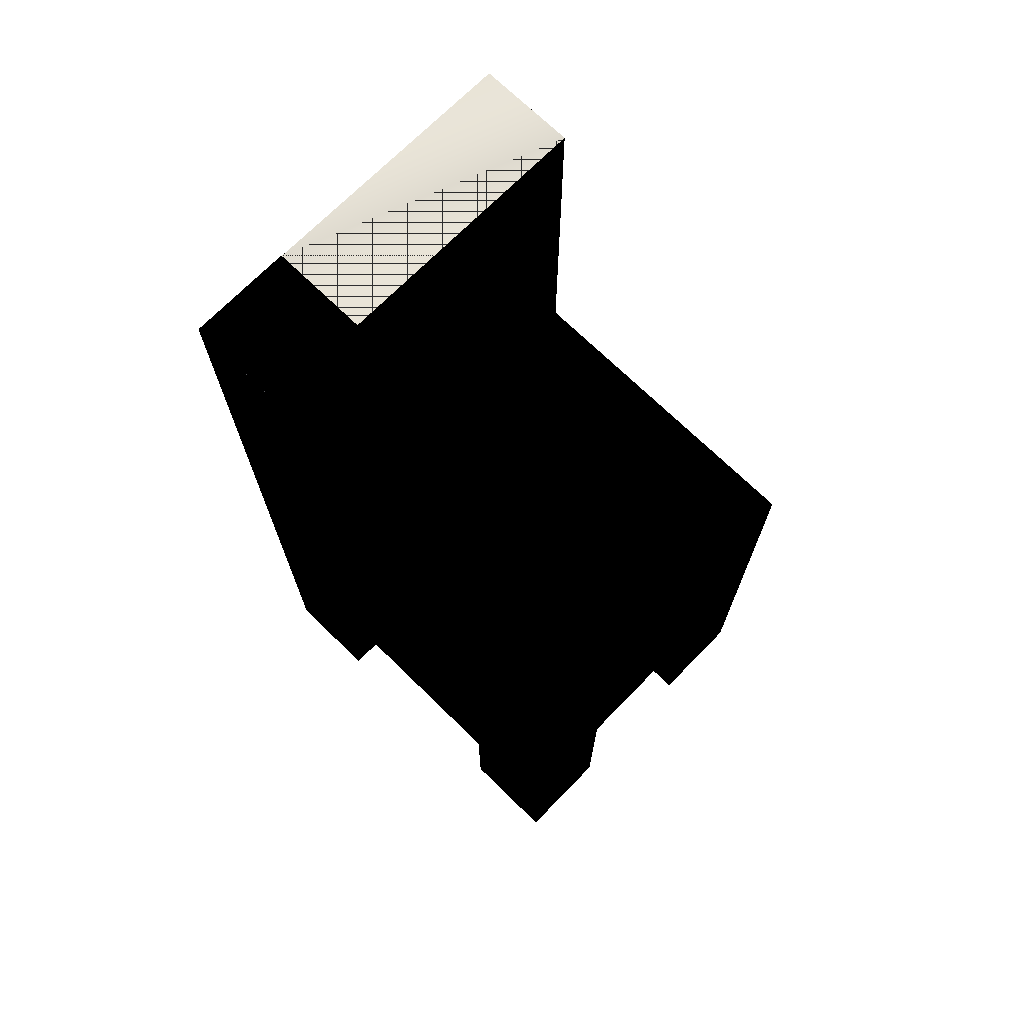
<metadata>
{"format":"obj","ext":"obj","renderer":"f3d","projection":"perspective","resolution":1024,"background":"white","views":[{"elev":71.3,"azim":134.3,"up":"+Y"}]}
</metadata>
<code>
v 0.3209 -0.8474 -0.2064
v 0.3141 -0.8474 -0.2942
v 0.3209 -0.8474 -0.3937
v 0.3118 -0.8474 -0.2765
v 0.3118 -0.8474 -0.3119
v 0.3209 -0.4019 -0.2064
v 0.3049 -0.8474 -0.2599
v 0.3049 -0.8474 -0.3284
v 0.3209 -0.4019 -0.3937
v 0.1336 -0.8474 -0.2064
v 0.294 -0.8474 -0.2458
v 0.294 -0.8474 -0.3426
v 0.1336 -0.4019 -0.3937
v 0.3404 -0.4019 -0.3937
v 0.1336 -0.4019 -0.2064
v 0.2633 -0.8474 -0.228
v 0.2798 -0.8474 -0.2349
v 0.2798 -0.8474 -0.3535
v 0.1336 -0.8474 -0.3937
v 0.1336 0.1401 -0.3937
v 0.3209 0.1401 -0.3937
v 0.3404 -0.4019 0.2
v 0.1531 -0.4019 0.2
v 0.2456 -0.8474 -0.2257
v 0.2633 -0.8474 -0.3604
v -0.1531 0.1401 -0.3937
v 0.3404 0.1401 0.2
v 0.3209 0.1401 -0.2064
v 0.3404 0.1401 -0.3937
v -0.1531 -0.4019 0.3873
v 0.2279 -0.8474 -0.228
v 0.2456 -0.8474 -0.3627
v 0.1771 -0.8474 -0.2942
v 0.1336 0.1401 -0.2064
v -0.1531 -0.4019 -0.3937
v 0.1336 0.1405 -0.3937
v 0.1531 0.1401 0.2
v 0.3209 0.1405 -0.3937
v 0.3404 -0.8474 0.2
v 0.3404 0.1405 0.2
v 0.1531 -0.4019 0.3873
v 0.2113 -0.8474 -0.2349
v 0.2279 -0.8474 -0.3604
v 0.1794 -0.8474 -0.3119
v 0.1794 -0.8474 -0.2765
v -0.1531 0.1401 0.3873
v -0.3404 0.1405 -0.3937
v 0.3209 0.1405 -0.2064
v 0.1531 0.1401 0.3873
v 0.1531 -0.8474 0.2
v 0.3404 0.1405 0.2064
v 0.1531 -0.8474 0.3873
v -0.1531 -0.4019 0.2064
v 0.1972 -0.8474 -0.2458
v 0.2113 -0.8474 -0.3535
v 0.1863 -0.8474 -0.3284
v 0.1863 -0.8474 -0.2599
v -0.1531 0.1401 -0.2064
v 0.1336 0.1405 -0.2064
v -0.1531 -0.8474 -0.3937
v -0.1531 0.1405 -0.3937
v 0.2519 -0.8474 0.2067
v 0.3404 -0.8474 0.3873
v 0.3404 0.8568 0.3873
v -0.1531 -0.8474 0.2064
v -0.1531 -0.4019 -0.2064
v 0.1972 -0.8474 -0.3426
v -0.1531 0.1401 0.2064
v -0.3404 -0.8474 -0.3937
v -0.1531 0.1405 -0.2064
v 0.274 -0.8474 0.2113
v 0.2293 -0.8474 0.2081
v 0.1592 -0.8474 0.2869
v 0.332 -0.8474 0.2994
v 0.1531 0.1405 0.3873
v -0.3404 -0.4019 0.3873
v -0.1531 -0.8474 0.3937
v -0.3404 -0.4019 0.2064
v -0.3404 0.1401 -0.2064
v -0.3404 -0.4019 -0.2064
v -0.3404 -0.8474 -0.2064
v -0.1531 -0.8474 -0.2064
v -0.2343 -0.8474 -0.3679
v -0.3404 0.1405 -0.2064
v 0.2942 -0.8474 0.2214
v 0.2078 -0.8474 0.2152
v 0.1638 -0.8474 0.2647
v 0.1605 -0.8474 0.3094
v 0.3404 0.8568 0.2064
v 0.3274 -0.8474 0.3215
v 0.3307 -0.8474 0.2768
v 0.1531 0.8545 0.2064
v 0.1531 0.1405 0.2064
v 0.1531 0.8545 0.3873
v 0.2619 -0.8474 0.3782
v -0.3404 0.8483 0.3873
v -0.1531 -0.4019 0.3937
v -0.1788 -0.8474 0.3133
v -0.3404 -0.8474 0.2064
v -0.1531 0.1405 0.3873
v -0.3404 0.1401 0.2064
v -0.3404 0.8483 0.2064
v -0.1531 0.1405 0.2064
v -0.1804 -0.8474 -0.2745
v -0.2159 -0.8474 -0.3603
v -0.254 -0.8474 -0.3705
v -0.3303 -0.8474 -0.2942
v 0.3111 -0.8474 0.2365
v 0.1889 -0.8474 0.2276
v 0.1739 -0.8474 0.2445
v 0.1677 -0.8474 0.3309
v 0.1531 0.8568 0.2064
v 0.3173 -0.8474 0.3417
v 0.3235 -0.8474 0.2553
v 0.2834 -0.8474 0.3711
v 0.2393 -0.8474 0.3795
v -0.3404 -0.8474 0.3937
v -0.1866 -0.8474 0.3321
v -0.1762 -0.8474 0.2931
v -0.254 -0.8474 0.2152
v -0.1531 0.8483 0.3873
v -0.1531 0.8483 0.2064
v -0.2343 -0.8474 -0.2205
v -0.188 -0.8474 -0.2561
v -0.1778 -0.8474 -0.2942
v -0.2001 -0.8474 -0.3481
v -0.2738 -0.8474 -0.3679
v -0.3277 -0.8474 -0.3139
v -0.3277 -0.8474 -0.2745
v 0.2172 -0.8474 0.3749
v 0.1801 -0.8474 0.3498
v 0.1531 0.8568 0.3873
v 0.3023 -0.8474 0.3586
v -0.3404 -0.4019 0.3937
v -0.2339 -0.8474 0.3683
v -0.199 -0.8474 0.3482
v -0.1788 -0.8474 0.273
v -0.2339 -0.8474 0.2179
v -0.2742 -0.8474 0.2179
v -0.3319 -0.8474 0.2931
v -0.2159 -0.8474 -0.2281
v -0.254 -0.8474 -0.2179
v -0.2001 -0.8474 -0.2403
v -0.1804 -0.8474 -0.3139
v -0.188 -0.8474 -0.3323
v -0.2922 -0.8474 -0.3603
v -0.3201 -0.8474 -0.3323
v -0.3201 -0.8474 -0.2561
v 0.197 -0.8474 0.3648
v -0.2151 -0.8474 0.3606
v -0.254 -0.8474 0.371
v -0.1866 -0.8474 0.2542
v -0.2151 -0.8474 0.2257
v -0.293 -0.8474 0.2257
v -0.3293 -0.8474 0.273
v -0.3293 -0.8474 0.3133
v -0.2738 -0.8474 -0.2205
v -0.308 -0.8474 -0.3481
v -0.308 -0.8474 -0.2403
v -0.2742 -0.8474 0.3683
v -0.199 -0.8474 0.2381
v -0.3091 -0.8474 0.2381
v -0.3215 -0.8474 0.2542
v -0.3215 -0.8474 0.3321
v -0.2922 -0.8474 -0.2281
v -0.293 -0.8474 0.3606
v -0.3091 -0.8474 0.3482
v 0.3141 -0.8568 -0.2942
v 0.3118 -0.8568 -0.3119
v 0.3118 -0.8568 -0.2765
v 0.3049 -0.8568 -0.3284
v 0.3049 -0.8568 -0.2599
v 0.294 -0.8568 -0.3426
v 0.2798 -0.8568 -0.2349
v 0.294 -0.8568 -0.2458
v 0.2633 -0.8568 -0.228
v 0.2456 -0.8568 -0.2257
v 0.2798 -0.8568 -0.3535
v 0.2279 -0.8568 -0.228
v 0.2633 -0.8568 -0.3604
v 0.1531 0.1405 0.2
v 0.2456 -0.8568 -0.3627
v 0.2113 -0.8568 -0.2349
v 0.1771 -0.8568 -0.2942
v 0.1794 -0.8568 -0.2765
v 0.1972 -0.8568 -0.2458
v 0.2279 -0.8568 -0.3604
v 0.1794 -0.8568 -0.3119
v 0.1863 -0.8568 -0.2599
v 0.2113 -0.8568 -0.3535
v 0.1863 -0.8568 -0.3284
v 0.1972 -0.8568 -0.3426
v -0.2159 -0.8568 -0.3603
v -0.2343 -0.8568 -0.3679
v -0.1788 -0.8568 0.3133
v -0.1762 -0.8568 0.2931
v -0.1804 -0.8568 -0.2745
v -0.1778 -0.8568 -0.2942
v -0.2001 -0.8568 -0.3481
v -0.254 -0.8568 -0.3705
v -0.3303 -0.8568 -0.2942
v -0.3277 -0.8568 -0.2745
v -0.1866 -0.8568 0.3321
v -0.1788 -0.8568 0.273
v -0.2339 -0.8568 0.2179
v -0.254 -0.8568 0.2152
v -0.2343 -0.8568 -0.2205
v -0.254 -0.8568 -0.2179
v -0.188 -0.8568 -0.2561
v -0.1804 -0.8568 -0.3139
v -0.2159 -0.8568 -0.2281
v -0.2738 -0.8568 -0.3679
v -0.3277 -0.8568 -0.3139
v -0.3201 -0.8568 -0.2561
v -0.2339 -0.8568 0.3683
v -0.254 -0.8568 0.371
v -0.2151 -0.8568 0.3606
v -0.199 -0.8568 0.3482
v -0.1866 -0.8568 0.2542
v -0.2151 -0.8568 0.2257
v -0.2742 -0.8568 0.2179
v -0.3319 -0.8568 0.2931
v -0.3293 -0.8568 0.3133
v -0.2738 -0.8568 -0.2205
v -0.2001 -0.8568 -0.2403
v -0.188 -0.8568 -0.3323
v -0.2922 -0.8568 -0.3603
v -0.3201 -0.8568 -0.3323
v -0.308 -0.8568 -0.2403
v -0.2742 -0.8568 0.3683
v -0.199 -0.8568 0.2381
v -0.293 -0.8568 0.2257
v -0.3293 -0.8568 0.273
v -0.3215 -0.8568 0.3321
v -0.2922 -0.8568 -0.2281
v -0.308 -0.8568 -0.3481
v -0.293 -0.8568 0.3606
v -0.3091 -0.8568 0.2381
v -0.3215 -0.8568 0.2542
v -0.3091 -0.8568 0.3482
f 1 2 3
f 2 1 4
f 5 3 2
f 3 6 1
f 4 1 7
f 8 3 5
f 6 3 9
f 6 10 1
f 7 1 11
f 12 3 8
f 3 13 9
f 9 14 6
f 10 6 15
f 16 1 10
f 11 1 17
f 18 3 12
f 13 3 19
f 9 13 20
f 21 14 9
f 22 6 14
f 6 23 15
f 13 10 15
f 17 1 16
f 16 10 24
f 25 3 18
f 3 25 19
f 10 13 19
f 13 26 20
f 9 20 21
f 27 21 28
f 14 21 29
f 6 22 23
f 14 27 22
f 23 30 15
f 15 30 13
f 24 10 31
f 19 25 32
f 19 33 10
f 26 34 20
f 26 13 35
f 21 20 36
f 21 27 29
f 27 28 37
f 21 36 38
f 37 28 34
f 27 14 29
f 39 23 22
f 40 22 27
f 30 23 41
f 13 30 35
f 31 10 42
f 19 32 43
f 19 44 33
f 45 10 33
f 46 34 26
f 35 47 26
f 36 48 38
f 37 34 49
f 23 39 50
f 22 51 39
f 22 40 51
f 23 52 41
f 49 30 41
f 35 30 53
f 42 10 54
f 19 43 55
f 19 56 44
f 57 10 45
f 49 34 46
f 46 26 58
f 48 36 59
f 60 47 35
f 26 47 61
f 39 62 50
f 52 23 50
f 39 51 63
f 41 64 49
f 52 64 41
f 30 49 46
f 30 65 53
f 35 53 66
f 54 10 57
f 19 55 67
f 19 67 56
f 46 58 68
f 66 60 35
f 47 60 69
f 47 70 61
f 62 39 71
f 50 62 72
f 50 73 52
f 63 51 64
f 63 74 39
f 49 64 75
f 64 52 63
f 46 76 30
f 65 30 77
f 65 78 53
f 78 66 53
f 79 68 58
f 66 78 80
f 81 66 80
f 60 66 82
f 60 83 69
f 81 47 69
f 70 47 84
f 71 39 85
f 50 72 86
f 50 87 73
f 88 52 73
f 64 51 89
f 74 63 90
f 91 39 74
f 92 51 93
f 75 64 94
f 95 63 52
f 76 46 96
f 77 30 97
f 77 98 65
f 78 65 99
f 94 100 75
f 96 46 100
f 68 79 101
f 68 102 103
f 79 81 80
f 80 101 79
f 101 80 78
f 66 81 82
f 82 104 60
f 83 60 105
f 69 83 106
f 47 81 79
f 69 107 81
f 84 47 79
f 85 39 108
f 50 86 109
f 50 110 87
f 111 52 88
f 51 92 89
f 112 64 89
f 92 64 89
f 90 63 113
f 114 39 91
f 103 92 93
f 64 92 94
f 115 63 95
f 95 52 116
f 96 102 76
f 102 68 101
f 97 117 77
f 98 77 118
f 65 98 119
f 65 120 99
f 117 78 99
f 102 101 78
f 100 94 121
f 96 100 121
f 103 102 122
f 123 82 81
f 104 82 124
f 60 104 125
f 105 60 126
f 69 106 127
f 69 128 107
f 129 81 107
f 108 39 114
f 116 52 130
f 50 109 110
f 131 52 111
f 64 112 132
f 113 63 133
f 92 103 122
f 94 92 102
f 133 63 115
f 94 102 96
f 102 117 76
f 76 117 134
f 117 97 134
f 135 77 117
f 118 77 136
f 137 65 119
f 120 65 138
f 99 120 139
f 78 117 102
f 99 140 117
f 121 94 96
f 92 122 102
f 141 82 123
f 123 81 142
f 124 82 143
f 144 60 125
f 126 60 145
f 69 127 146
f 69 147 128
f 148 81 129
f 130 52 149
f 149 52 131
f 150 77 135
f 135 117 151
f 136 77 150
f 152 65 137
f 138 65 153
f 99 139 154
f 99 155 140
f 156 117 140
f 143 82 141
f 142 81 157
f 145 60 144
f 69 146 158
f 69 158 147
f 159 81 148
f 151 117 160
f 161 65 152
f 153 65 161
f 99 154 162
f 99 163 155
f 164 117 156
f 157 81 165
f 165 81 159
f 160 117 166
f 99 162 163
f 167 117 164
f 166 117 167
f 3 2 1
f 4 1 2
f 2 3 5
f 1 6 3
f 7 1 4
f 2 168 4
f 5 3 8
f 5 169 2
f 9 3 6
f 1 10 6
f 11 1 7
f 4 170 7
f 170 4 168
f 168 2 169
f 8 3 12
f 8 171 5
f 169 5 171
f 9 13 3
f 9 28 6
f 6 28 9
f 6 14 9
f 15 6 10
f 10 1 16
f 17 1 11
f 7 172 11
f 172 7 170
f 168 169 170
f 12 3 18
f 12 173 8
f 171 8 173
f 171 170 169
f 19 3 13
f 20 13 9
f 28 9 21
f 21 9 28
f 28 15 6
f 6 15 28
f 9 14 21
f 14 6 22
f 15 23 6
f 15 10 13
f 16 1 17
f 24 10 16
f 17 11 174
f 175 11 172
f 172 170 171
f 18 3 25
f 12 18 173
f 173 172 171
f 19 25 3
f 19 13 10
f 13 34 20
f 20 34 13
f 20 26 13
f 21 20 9
f 28 21 27
f 38 28 21
f 21 28 38
f 15 28 34
f 34 28 15
f 29 21 14
f 23 22 6
f 22 27 14
f 15 30 23
f 34 13 15
f 15 13 34
f 13 30 15
f 16 17 176
f 31 10 24
f 24 16 177
f 175 174 11
f 174 176 17
f 175 172 173
f 18 25 178
f 178 173 18
f 32 25 19
f 10 33 19
f 20 34 26
f 34 36 20
f 20 36 34
f 35 13 26
f 36 20 21
f 29 27 21
f 37 28 27
f 28 38 48
f 48 38 28
f 38 36 21
f 34 28 37
f 48 34 28
f 28 34 48
f 29 14 27
f 37 22 23
f 23 22 37
f 22 23 39
f 27 22 40
f 22 37 27
f 27 37 22
f 41 23 30
f 35 30 13
f 176 177 16
f 42 10 31
f 31 24 179
f 177 179 24
f 174 175 178
f 176 174 180
f 178 175 173
f 180 178 25
f 25 32 180
f 43 32 19
f 33 44 19
f 33 10 45
f 26 34 46
f 36 34 59
f 59 34 36
f 58 35 26
f 26 35 58
f 26 47 35
f 181 27 37
f 37 27 181
f 38 48 36
f 49 34 37
f 34 48 59
f 59 48 34
f 23 49 37
f 37 49 23
f 50 39 23
f 39 51 22
f 51 40 22
f 27 181 40
f 40 181 27
f 49 23 41
f 41 23 49
f 41 52 23
f 41 30 49
f 53 30 35
f 177 176 182
f 54 10 42
f 42 31 183
f 179 183 31
f 179 177 182
f 180 174 178
f 182 176 180
f 182 180 32
f 32 43 182
f 55 43 19
f 44 56 19
f 33 184 44
f 45 10 57
f 45 185 33
f 46 34 49
f 58 26 46
f 59 36 48
f 35 58 66
f 66 58 35
f 61 58 26
f 26 58 61
f 35 47 60
f 61 47 26
f 49 181 37
f 37 181 49
f 50 62 39
f 50 23 52
f 63 51 39
f 181 51 40
f 40 51 181
f 49 64 41
f 41 64 52
f 46 49 30
f 53 46 30
f 30 46 53
f 53 65 30
f 66 53 35
f 57 10 54
f 54 42 186
f 183 186 42
f 183 179 187
f 187 179 182
f 187 182 43
f 43 55 187
f 67 55 19
f 56 67 19
f 44 188 56
f 188 44 184
f 184 33 185
f 57 189 45
f 185 45 189
f 75 46 49
f 49 46 75
f 68 58 46
f 58 80 66
f 66 80 58
f 35 60 66
f 58 61 70
f 70 61 58
f 69 60 47
f 61 70 47
f 181 49 93
f 93 49 181
f 71 39 62
f 72 62 50
f 52 73 50
f 64 51 63
f 39 74 63
f 51 181 93
f 93 181 51
f 75 64 49
f 63 52 64
f 30 76 46
f 46 53 68
f 68 53 46
f 77 30 65
f 53 78 65
f 53 66 78
f 54 186 57
f 186 183 190
f 190 183 187
f 190 187 55
f 55 67 190
f 56 191 67
f 191 56 188
f 184 185 188
f 189 57 186
f 185 189 191
f 46 75 100
f 100 75 46
f 93 49 75
f 75 49 93
f 58 68 79
f 103 46 68
f 68 46 103
f 80 58 79
f 79 58 80
f 80 78 66
f 80 66 81
f 82 66 60
f 70 79 58
f 58 79 70
f 69 83 60
f 69 47 81
f 84 47 70
f 85 39 71
f 62 95 71
f 72 116 62
f 86 72 50
f 73 87 50
f 73 52 88
f 89 51 64
f 90 63 74
f 74 39 91
f 93 51 92
f 94 64 75
f 52 63 95
f 96 46 76
f 76 97 30
f 30 97 76
f 53 101 68
f 68 101 53
f 97 30 77
f 65 98 77
f 99 65 78
f 101 53 78
f 78 53 101
f 192 186 190
f 192 190 67
f 192 67 191
f 188 185 191
f 189 186 191
f 75 103 100
f 100 103 75
f 75 100 94
f 100 46 96
f 46 103 100
f 100 103 46
f 103 75 93
f 93 75 103
f 75 92 93
f 93 92 75
f 101 79 68
f 103 102 68
f 80 81 79
f 79 101 80
f 78 80 101
f 82 81 66
f 60 104 82
f 79 70 84
f 84 70 79
f 105 60 83
f 106 83 69
f 79 81 47
f 81 107 69
f 79 47 84
f 108 39 85
f 71 115 85
f 95 115 71
f 116 95 62
f 130 116 72
f 86 130 72
f 109 86 50
f 87 110 50
f 73 88 87
f 88 52 111
f 89 92 51
f 89 64 112
f 89 64 92
f 113 63 90
f 74 91 90
f 91 39 114
f 93 92 103
f 132 94 64
f 64 94 132
f 94 92 64
f 132 75 94
f 94 75 132
f 95 63 115
f 116 52 95
f 76 102 96
f 97 76 134
f 134 76 97
f 101 68 102
f 77 117 97
f 118 77 98
f 119 98 65
f 99 120 65
f 99 78 117
f 78 101 102
f 191 186 192
f 103 121 100
f 100 121 103
f 121 94 100
f 121 100 96
f 92 75 112
f 112 75 92
f 122 102 103
f 81 82 123
f 124 82 104
f 125 104 60
f 126 60 105
f 105 83 193
f 83 106 194
f 127 106 69
f 107 128 69
f 107 81 129
f 114 39 108
f 85 133 108
f 115 133 85
f 130 52 116
f 149 130 86
f 109 149 86
f 110 109 50
f 87 111 110
f 88 111 87
f 111 52 131
f 89 92 112
f 112 92 89
f 132 112 64
f 133 63 113
f 113 90 114
f 114 90 91
f 122 103 92
f 102 92 94
f 112 75 132
f 132 75 112
f 115 63 133
f 121 102 96
f 96 102 121
f 96 102 94
f 76 117 102
f 134 117 76
f 134 97 117
f 117 77 135
f 136 77 118
f 98 195 118
f 119 196 98
f 119 65 137
f 138 65 120
f 139 120 99
f 102 117 78
f 117 140 99
f 121 103 122
f 122 103 121
f 96 94 121
f 102 121 122
f 122 121 102
f 102 122 92
f 123 82 141
f 142 81 123
f 143 82 124
f 104 197 124
f 125 198 104
f 125 60 144
f 145 60 126
f 126 105 199
f 194 193 83
f 193 199 105
f 200 194 106
f 106 127 200
f 146 127 69
f 128 147 69
f 107 201 128
f 129 81 148
f 129 202 107
f 108 113 114
f 133 113 108
f 149 52 130
f 131 149 109
f 110 131 109
f 111 131 110
f 131 52 149
f 135 77 150
f 151 117 135
f 150 77 136
f 118 203 136
f 203 118 195
f 195 98 196
f 196 119 204
f 137 65 152
f 137 204 119
f 153 65 138
f 138 120 205
f 120 139 206
f 154 139 99
f 140 155 99
f 140 117 156
f 141 82 143
f 123 141 207
f 157 81 142
f 142 123 208
f 124 209 143
f 209 124 197
f 197 104 198
f 198 125 210
f 144 60 145
f 144 210 125
f 126 199 145
f 194 207 193
f 193 211 199
f 200 207 194
f 212 200 127
f 127 146 212
f 158 146 69
f 147 158 69
f 128 213 147
f 213 128 201
f 201 107 202
f 148 81 159
f 148 214 129
f 202 129 214
f 135 150 215
f 160 117 151
f 151 135 216
f 150 136 217
f 218 136 203
f 203 195 219
f 196 204 195
f 152 65 161
f 152 219 137
f 204 137 219
f 161 65 153
f 153 138 220
f 206 205 120
f 205 220 138
f 221 206 139
f 139 154 221
f 162 154 99
f 155 163 99
f 140 222 155
f 156 117 164
f 156 223 140
f 141 143 211
f 211 207 141
f 207 208 123
f 165 81 157
f 157 142 224
f 208 224 142
f 225 143 209
f 209 197 210
f 198 210 197
f 145 226 144
f 210 144 226
f 226 145 199
f 207 211 193
f 211 225 199
f 208 207 200
f 212 224 200
f 227 212 146
f 146 158 227
f 147 228 158
f 228 147 213
f 201 202 213
f 159 81 165
f 159 229 148
f 214 148 229
f 202 214 228
f 217 215 150
f 215 216 135
f 166 117 160
f 160 151 230
f 216 230 151
f 218 217 136
f 218 203 219
f 219 195 204
f 161 231 152
f 219 152 231
f 161 153 231
f 220 231 153
f 206 216 205
f 205 217 220
f 221 230 206
f 232 221 154
f 154 162 232
f 163 162 99
f 155 233 163
f 233 155 222
f 222 140 223
f 164 117 167
f 164 234 156
f 223 156 234
f 225 211 143
f 165 157 235
f 224 235 157
f 224 208 200
f 225 209 226
f 226 209 210
f 199 225 226
f 227 224 212
f 236 227 158
f 236 158 228
f 213 202 228
f 159 165 229
f 214 229 228
f 215 217 205
f 216 215 205
f 167 117 166
f 166 160 237
f 230 237 160
f 230 216 206
f 217 218 231
f 231 218 219
f 220 217 231
f 232 230 221
f 238 232 162
f 163 239 162
f 239 163 233
f 222 223 233
f 167 240 164
f 234 164 240
f 223 234 239
f 235 229 165
f 235 224 227
f 236 229 227
f 228 229 236
f 167 166 240
f 237 240 166
f 237 230 232
f 238 240 232
f 238 162 239
f 233 223 239
f 234 240 238
f 239 234 238
f 229 235 227
f 240 237 232
f 4 168 2
f 2 169 5
f 7 170 4
f 168 4 170
f 169 2 168
f 5 171 8
f 171 5 169
f 11 172 7
f 170 7 172
f 170 169 168
f 8 173 12
f 173 8 171
f 169 170 171
f 174 11 17
f 172 11 175
f 171 170 172
f 173 18 12
f 171 172 173
f 176 17 16
f 177 16 24
f 11 174 175
f 17 176 174
f 173 172 175
f 178 25 18
f 18 173 178
f 16 177 176
f 179 24 31
f 24 179 177
f 178 175 174
f 180 174 176
f 173 175 178
f 25 178 180
f 180 32 25
f 182 176 177
f 183 31 42
f 31 183 179
f 182 177 179
f 178 174 180
f 180 176 182
f 32 180 182
f 182 43 32
f 44 184 33
f 33 185 45
f 186 42 54
f 42 186 183
f 187 179 183
f 182 179 187
f 43 182 187
f 187 55 43
f 56 188 44
f 184 44 188
f 185 33 184
f 45 189 57
f 189 45 185
f 57 186 54
f 190 183 186
f 187 183 190
f 55 187 190
f 190 67 55
f 67 191 56
f 188 56 191
f 188 185 184
f 186 57 189
f 191 189 185
f 71 95 62
f 62 116 72
f 190 186 192
f 67 190 192
f 191 67 192
f 191 185 188
f 191 186 189
f 85 115 71
f 71 115 95
f 62 95 116
f 72 116 130
f 72 130 86
f 87 88 73
f 90 91 74
f 192 186 191
f 193 83 105
f 194 106 83
f 108 133 85
f 85 133 115
f 86 130 149
f 86 149 109
f 110 111 87
f 87 111 88
f 114 90 113
f 91 90 114
f 118 195 98
f 98 196 119
f 124 197 104
f 104 198 125
f 199 105 126
f 83 193 194
f 105 199 193
f 106 194 200
f 200 127 106
f 128 201 107
f 107 202 129
f 114 113 108
f 108 113 133
f 109 149 131
f 109 131 110
f 110 131 111
f 136 203 118
f 195 118 203
f 196 98 195
f 204 119 196
f 119 204 137
f 205 120 138
f 206 139 120
f 207 141 123
f 208 123 142
f 143 209 124
f 197 124 209
f 198 104 197
f 210 125 198
f 125 210 144
f 145 199 126
f 193 207 194
f 199 211 193
f 194 207 200
f 127 200 212
f 212 146 127
f 147 213 128
f 201 128 213
f 202 107 201
f 129 214 148
f 214 129 202
f 215 150 135
f 216 135 151
f 217 136 150
f 203 136 218
f 219 195 203
f 195 204 196
f 137 219 152
f 219 137 204
f 220 138 153
f 120 205 206
f 138 220 205
f 139 206 221
f 221 154 139
f 155 222 140
f 140 223 156
f 211 143 141
f 141 207 211
f 123 208 207
f 224 142 157
f 142 224 208
f 209 143 225
f 210 197 209
f 197 210 198
f 144 226 145
f 226 144 210
f 199 145 226
f 193 211 207
f 199 225 211
f 200 207 208
f 200 224 212
f 146 212 227
f 227 158 146
f 158 228 147
f 213 147 228
f 213 202 201
f 148 229 159
f 229 148 214
f 228 214 202
f 150 215 217
f 135 216 215
f 230 151 160
f 151 230 216
f 136 217 218
f 219 203 218
f 204 195 219
f 152 231 161
f 231 152 219
f 231 153 161
f 153 231 220
f 205 216 206
f 220 217 205
f 206 230 221
f 154 221 232
f 232 162 154
f 163 233 155
f 222 155 233
f 223 140 222
f 156 234 164
f 234 156 223
f 143 211 225
f 235 157 165
f 157 235 224
f 200 208 224
f 226 209 225
f 210 209 226
f 226 225 199
f 212 224 227
f 158 227 236
f 228 158 236
f 228 202 213
f 229 165 159
f 228 229 214
f 205 217 215
f 205 215 216
f 237 160 166
f 160 237 230
f 206 216 230
f 231 218 217
f 219 218 231
f 231 217 220
f 221 230 232
f 162 232 238
f 162 239 163
f 233 163 239
f 233 223 222
f 164 240 167
f 240 164 234
f 239 234 223
f 165 229 235
f 227 224 235
f 227 229 236
f 236 229 228
f 240 166 167
f 166 240 237
f 232 230 237
f 232 240 238
f 239 162 238
f 239 223 233
f 238 240 234
f 238 234 239
f 227 235 229
f 232 237 240

</code>
